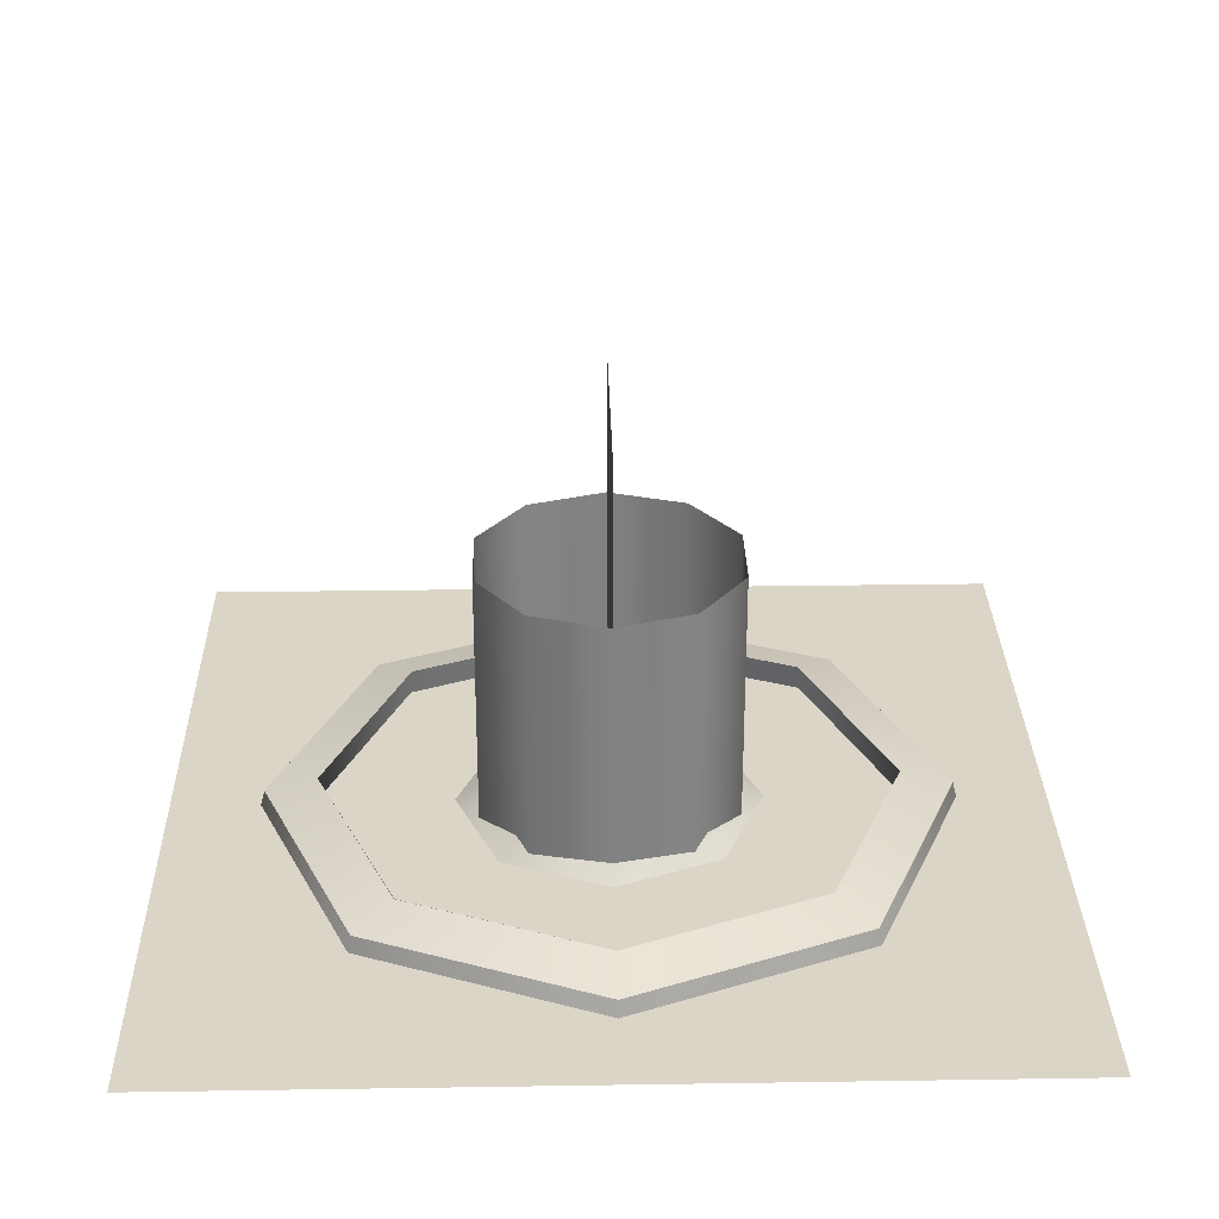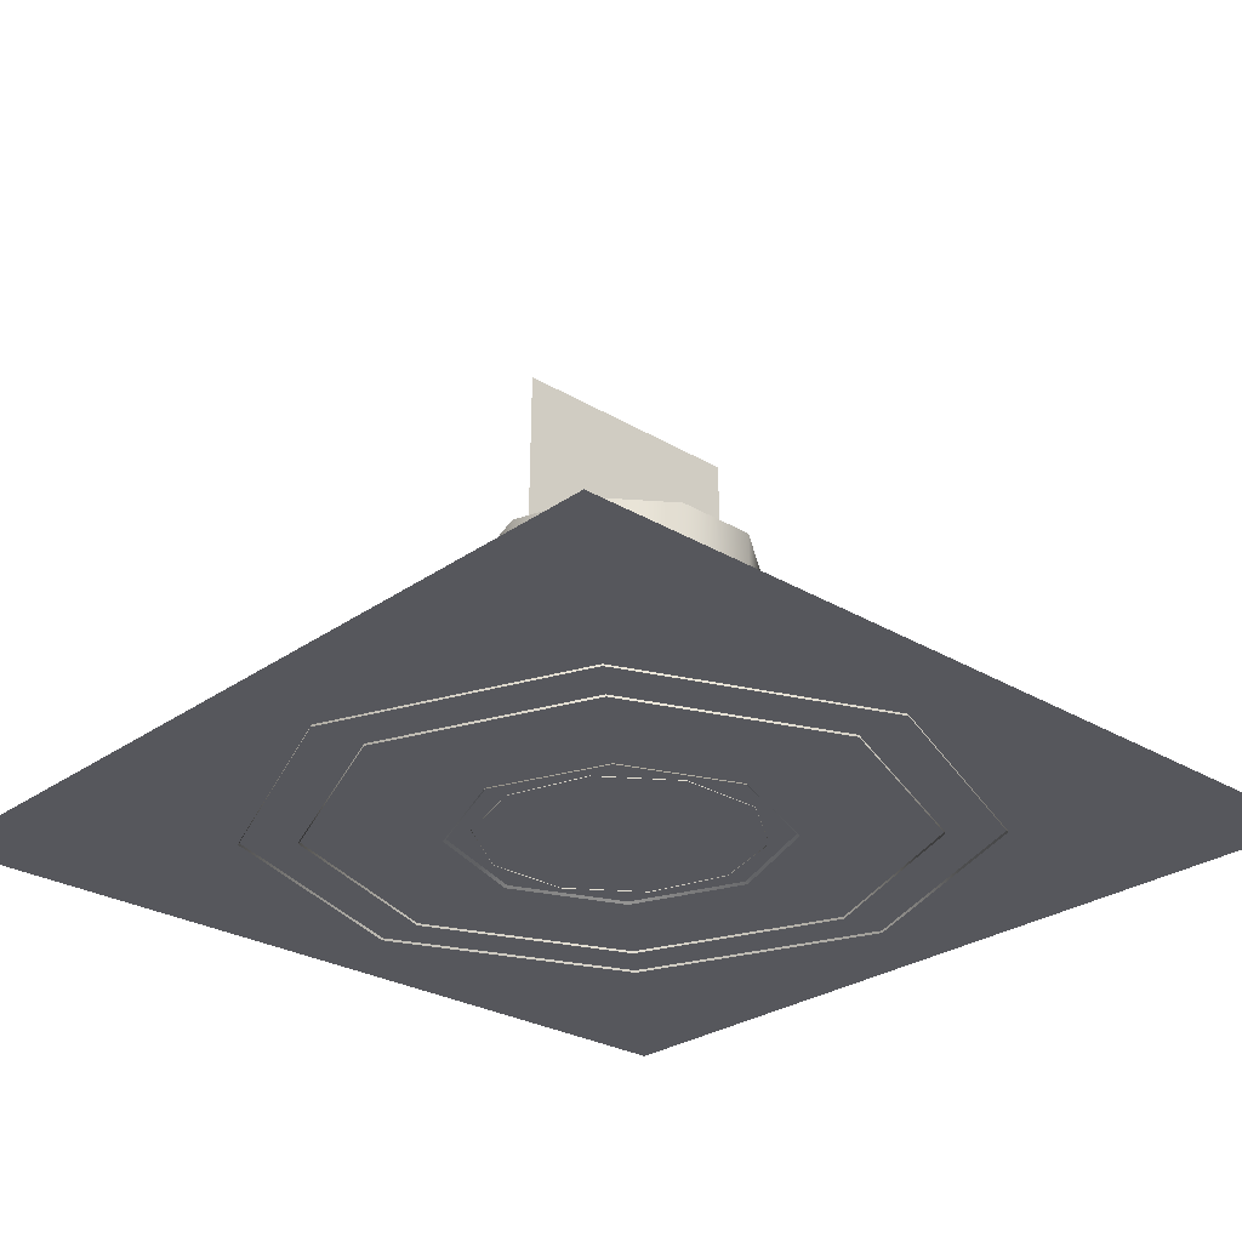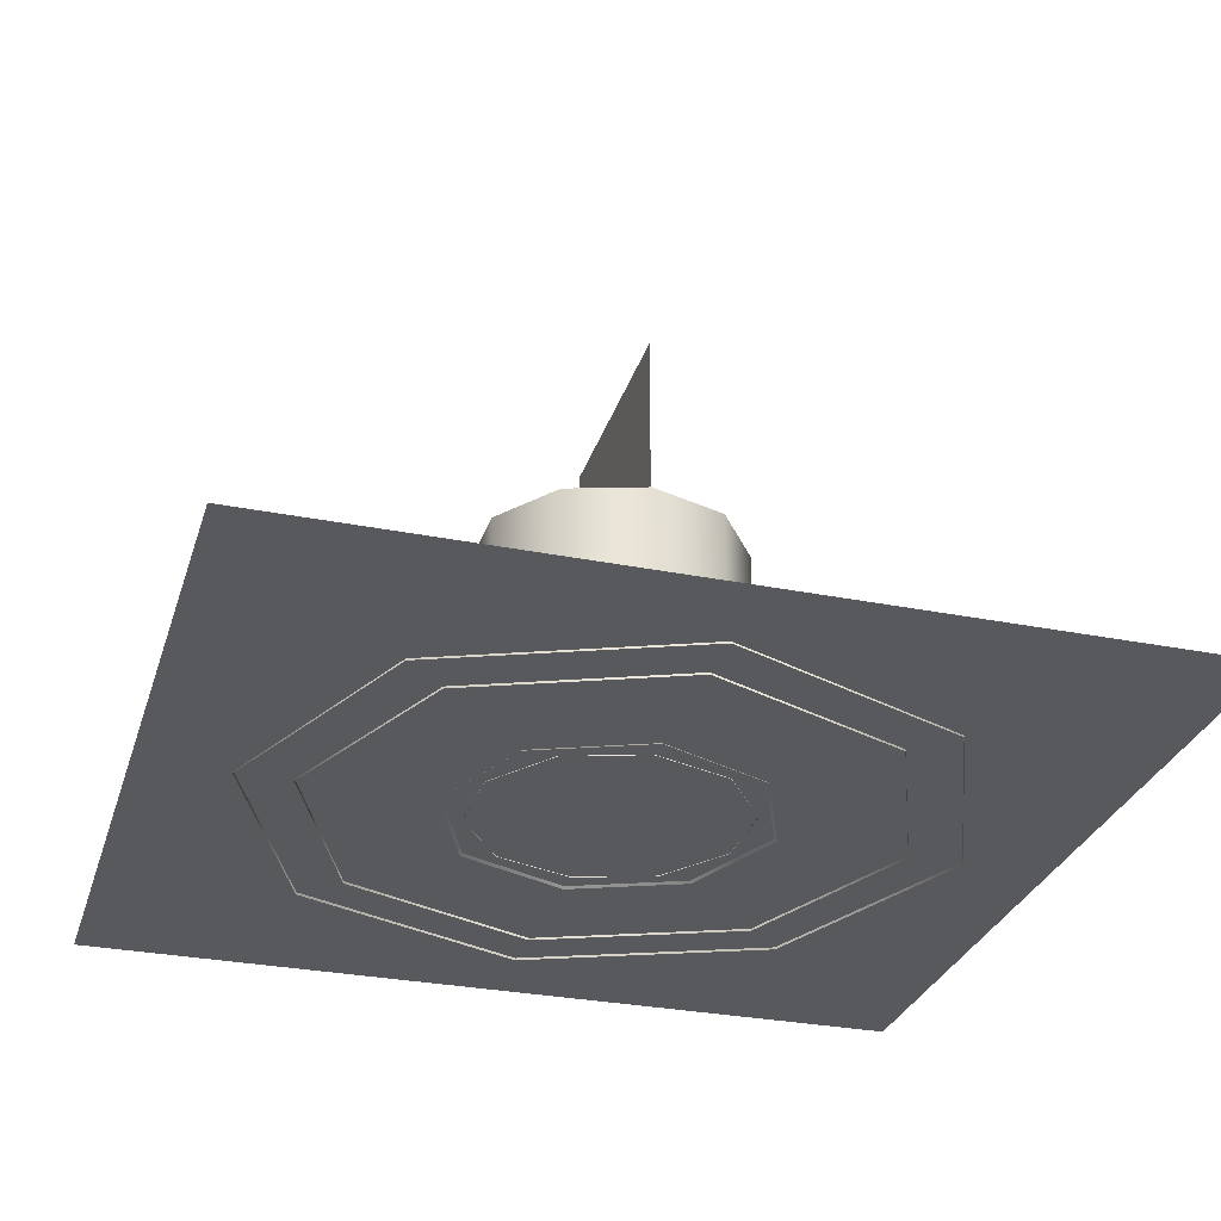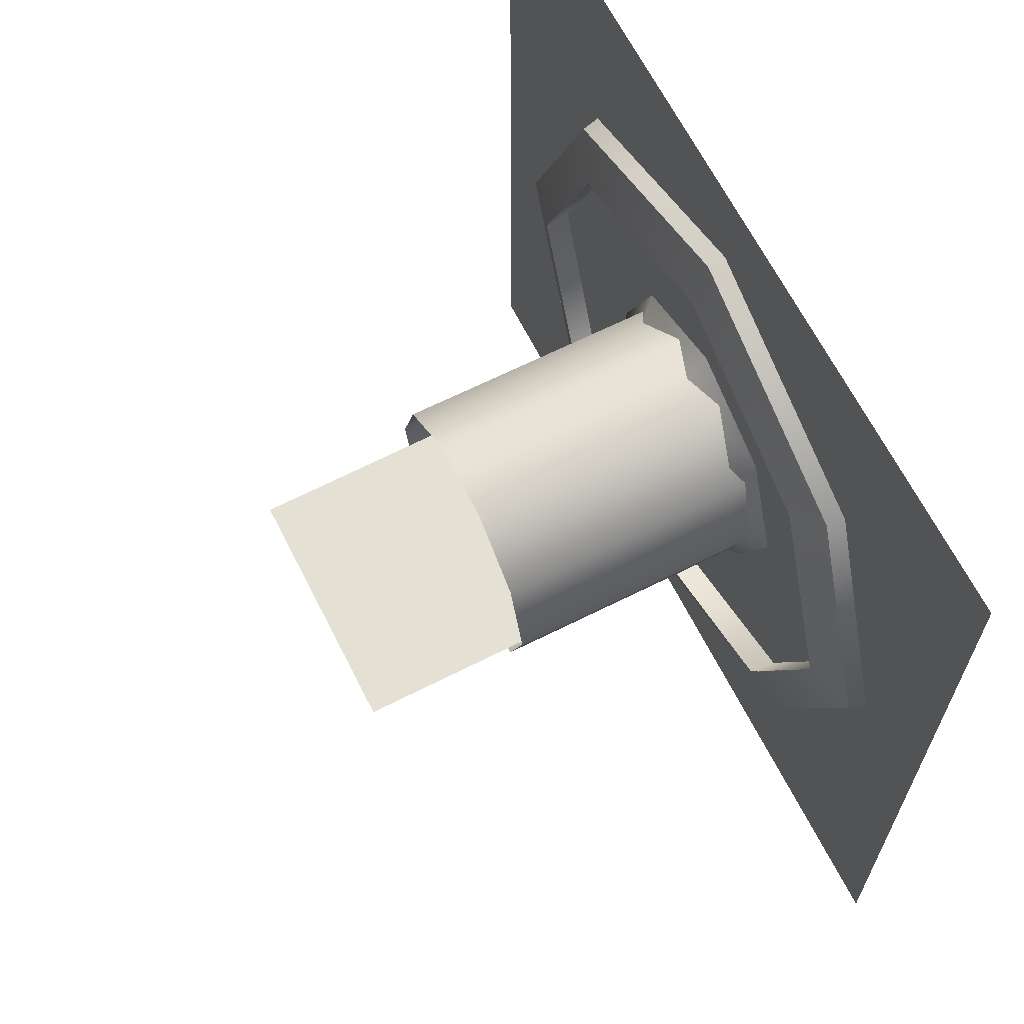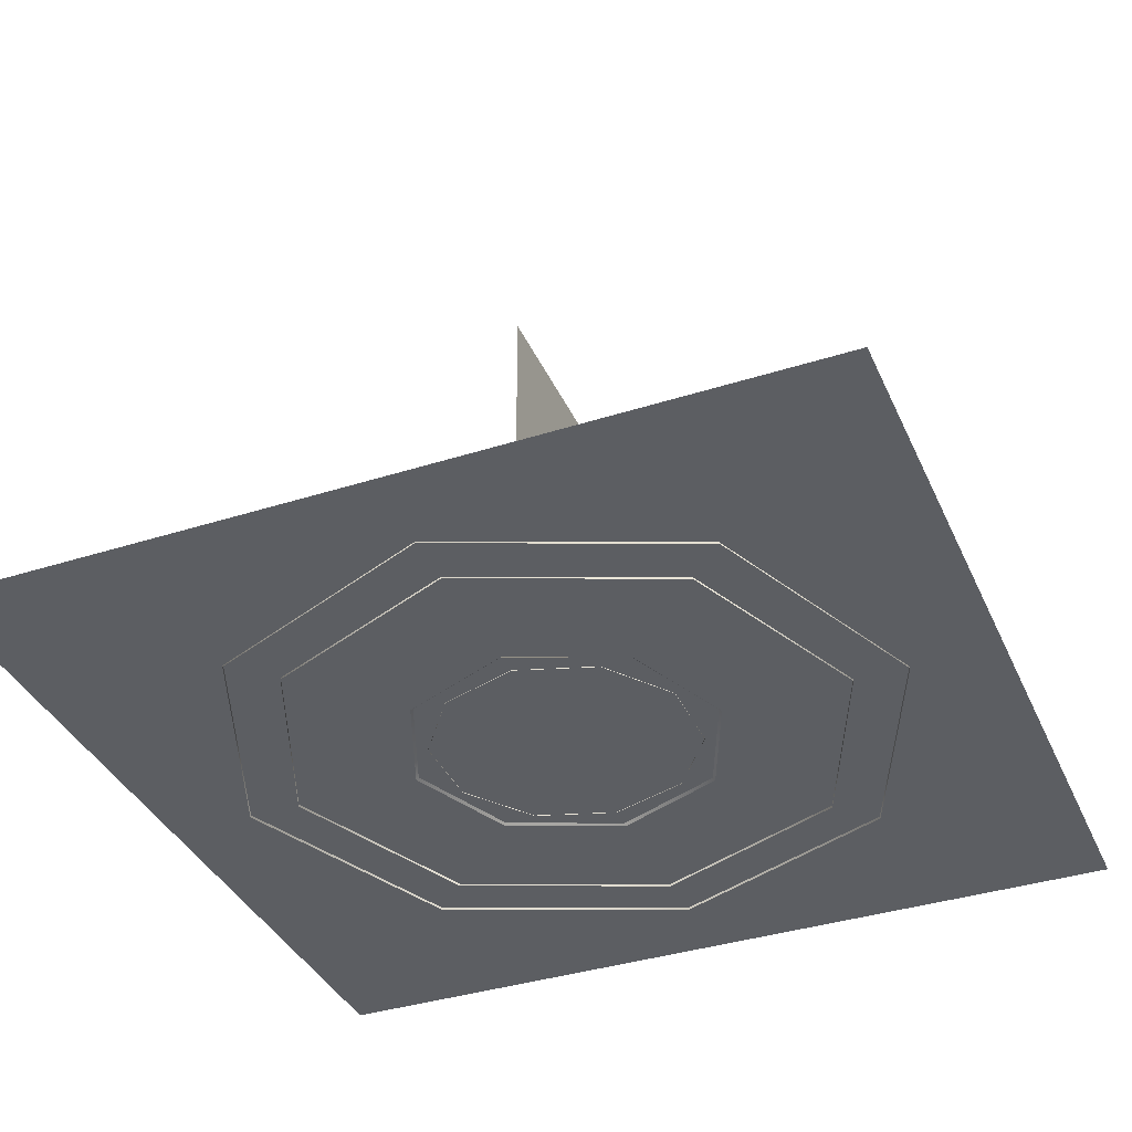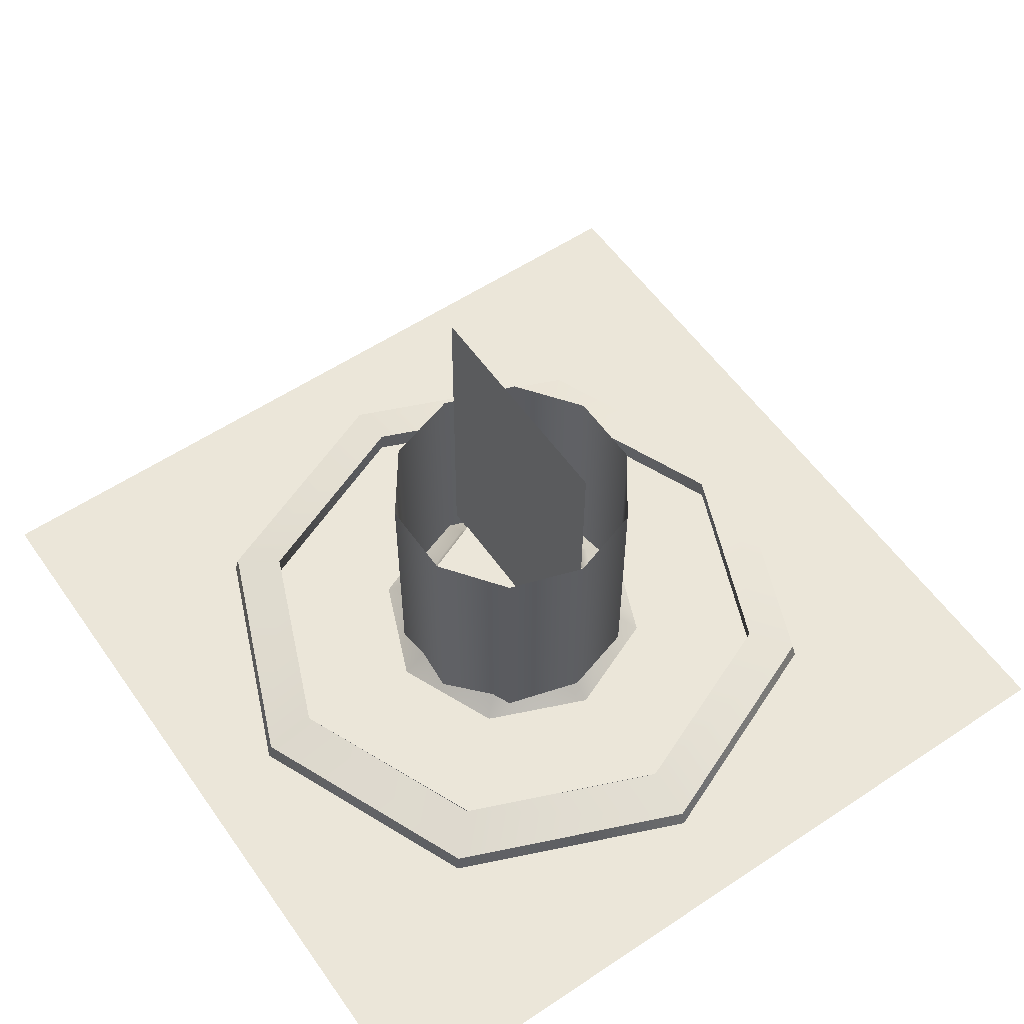
<metadata>
{"format":"obj","ext":"obj","renderer":"f3d","projection":"perspective","resolution":1024,"background":"white","views":[{"elev":29.5,"azim":88.7,"up":"+Z"},{"elev":-27.6,"azim":-42.6,"up":"+Z"},{"elev":-29.8,"azim":73.7,"up":"+Z"},{"elev":65.4,"azim":63.2,"up":"+Y"},{"elev":-37.5,"azim":112.3,"up":"+Z"},{"elev":56.8,"azim":55.2,"up":"+Z"}]}
</metadata>
<code>
v -17.75 -17.75 0.025
v 17.75 -17.75 0.025
v 17.75 17.75 0.025
v -17.75 17.75 0.025
v 2.758 -2.761 2.287
v 2.615 -2.674 2.742
v -0.05921 -3.782 2.742
v -0.0009865 -3.904 2.287
v 3.185 -3.155 1.628
v 0.03207 -4.461 1.628
v -0.0009865 -6.543 -0.0644
v 4.625 -4.627 -0.0644
v -2.76 -2.761 2.287
v -3.121 -3.155 1.628
v -4.627 -4.627 -0.0644
v -3.903 -0.00153 2.287
v -4.427 -0.00153 1.628
v -6.543 -0.00153 -0.0644
v -2.76 2.758 2.287
v -3.121 3.152 1.628
v -4.627 4.624 -0.0644
v -0.0009865 3.9 2.287
v 0.03207 4.458 1.628
v -0.0009865 6.54 -0.0644
v 2.758 2.758 2.287
v 3.185 3.152 1.628
v 4.625 4.624 -0.0644
v 3.901 -0.00153 2.287
v 4.491 -0.00153 1.628
v 6.541 -0.00153 -0.0644
v -2.734 -2.674 2.742
v -3.841 2.678e-05 2.742
v -2.734 2.674 2.742
v -0.05921 3.782 2.742
v 2.615 2.674 2.742
v 3.723 2.678e-05 2.742
v 9.965 -9.967 -0.0644
v 14.09 -0.001332 -0.0644
v 13.89 -0.001332 0.7229
v 9.825 -9.826 0.7229
v 11.72 -0.001332 1.273
v 8.289 -8.29 1.273
v 9.965 9.965 -0.0644
v 9.825 9.823 0.7229
v 8.289 8.288 1.273
v -0.0009865 14.09 -0.0644
v 4.662e-16 13.89 0.7229
v 3.049e-16 11.72 1.273
v -9.967 9.965 -0.0644
v -9.825 9.823 0.7229
v -8.289 8.288 1.273
v -14.1 -0.001332 -0.0644
v -13.89 -0.001332 0.7229
v -11.72 -0.001332 1.273
v -9.967 -9.967 -0.0644
v -9.825 -9.826 0.7229
v -8.289 -8.29 1.273
v -0.0009865 -14.1 -0.0644
v -1.716e-15 -13.9 0.7229
v -1.536e-15 -11.72 1.273
v 8.329 -8.248 1.277
v 8.387 -8.329 -0.0644
v -0.0009865 -11.86 -0.0644
v -8.387 -8.388 -0.0644
v -11.86 -0.001332 -0.0644
v -8.387 8.385 -0.0644
v -0.0009865 11.86 -0.0644
v 8.385 8.385 -0.0644
v 11.86 -0.001332 -0.0644
v -2.706e-16 11.85 0.1823
v -8.386 8.378 0.1823
v -11.86 -0.008439 0.1823
v -8.386 -8.395 0.1823
v -2.13e-15 -11.87 0.1823
v 8.388 -8.336 0.1823
v 11.86 -0.008439 0.1823
v 8.386 8.378 0.1823
v -4.8 0.001095 2.62
v -4.644 0.004446 17.9
v 5.402 0.004446 17.9
v 5.32 -0.001095 2.62
v 4.45 3.233 0
v 4.45 3.233 11.23
v 5.5 0 11.23
v 5.5 0 0
v 1.7 5.231 0
v 1.7 5.231 11.23
v -1.7 5.231 0
v -1.7 5.231 11.23
v -4.45 3.233 0
v -4.45 3.233 11.23
v -5.5 6.735e-16 0
v -5.5 6.735e-16 11.23
v -4.45 -3.233 0
v -4.45 -3.233 11.23
v -1.7 -5.231 0
v -1.7 -5.231 11.23
v 1.7 -5.231 0
v 1.7 -5.231 11.23
v 4.45 -3.233 0
v 4.45 -3.233 11.23
g shadow daisys_fountain
f 1 2 3 4
g g11 daisys_fountain
f 5 6 7 8
f 9 5 8 10
f 11 12 9 10
f 10 8 13 14
f 15 11 10 14
f 14 13 16 17
f 18 15 14 17
f 17 16 19 20
f 21 18 17 20
f 20 19 22 23
f 24 21 20 23
f 23 22 25 26
f 27 24 23 26
f 26 25 28 29
f 30 27 26 29
f 29 28 5 9
f 12 30 29 9
f 8 7 31 13
f 13 31 32 16
f 16 32 33 19
f 19 33 34 22
f 22 34 35 25
f 25 35 36 28
f 28 36 6 5
f 35 34 33 32 31 7 6 36
f 37 38 39 40
f 39 41 42 40
f 38 43 44 39
f 44 45 41 39
f 43 46 47 44
f 47 48 45 44
f 46 49 50 47
f 50 51 48 47
f 49 52 53 50
f 53 54 51 50
f 52 55 56 53
f 56 57 54 53
f 55 58 59 56
f 59 60 57 56
f 58 37 40 59
f 40 42 60 59
f 60 61 62 63
f 57 60 63 64
f 54 57 64 65
f 51 54 65 66
f 48 51 66 67
f 45 48 67 68
f 41 45 68 69
f 61 41 69 62
g g10 daisys_fountain
f 70 71 72 73 74 75 76 77
g p241_2 fountain_head daisys_fountain
f 78 79 80 81
g collide_tube daisys_fountain
f 82 83 84 85
f 86 87 83 82
f 88 89 87 86
f 90 91 89 88
f 92 93 91 90
f 94 95 93 92
f 96 97 95 94
f 98 99 97 96
f 100 101 99 98
f 85 84 101 100
g collide_water_walls daisys_fountain
f 54 57 64 65
f 51 54 65 66
f 48 51 66 67
f 45 48 67 68
f 41 45 68 69
f 61 41 69 62
f 57 60 63 64
f 60 61 62 63
g collide_floor daisys_fountain
f 40 42 60 59
f 59 60 57 56
f 56 57 54 53
f 53 54 51 50
f 50 51 48 47
f 47 48 45 44
f 44 45 41 39
f 39 41 42 40

</code>
